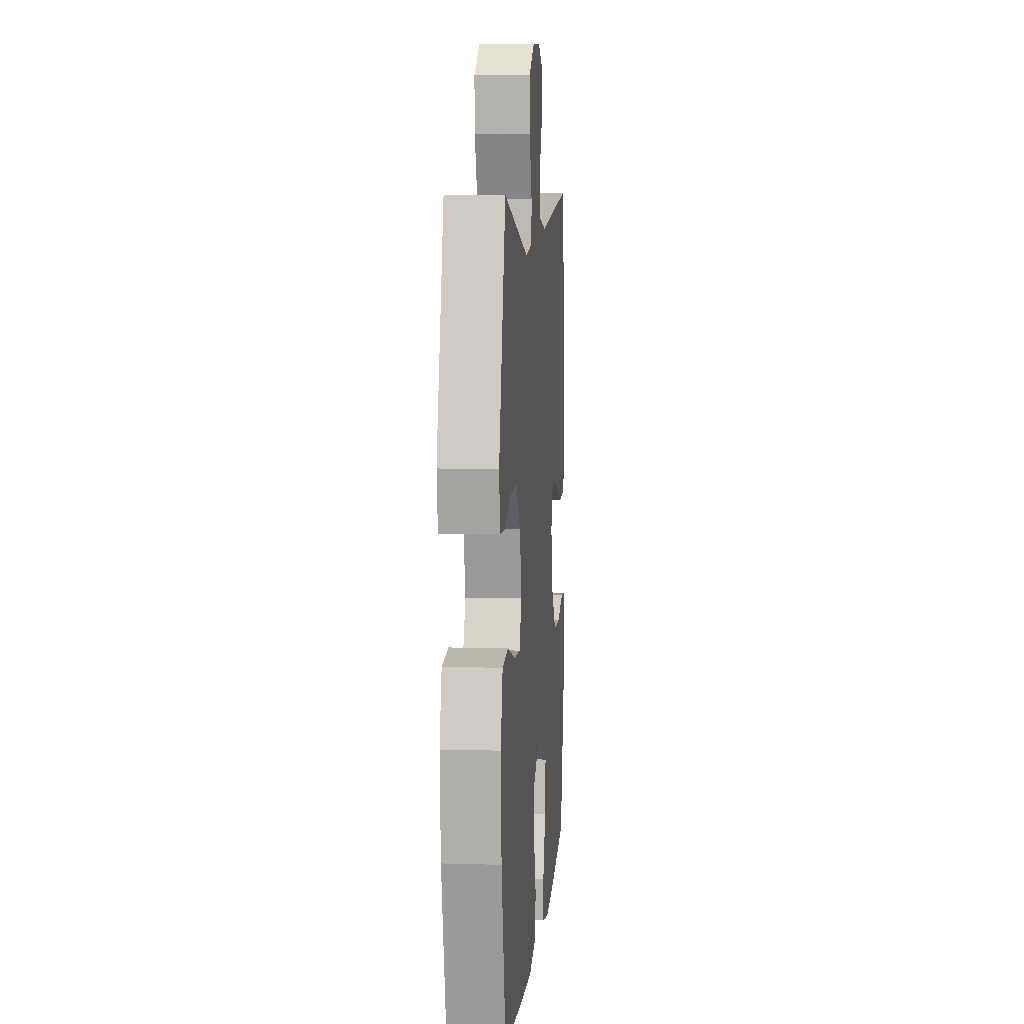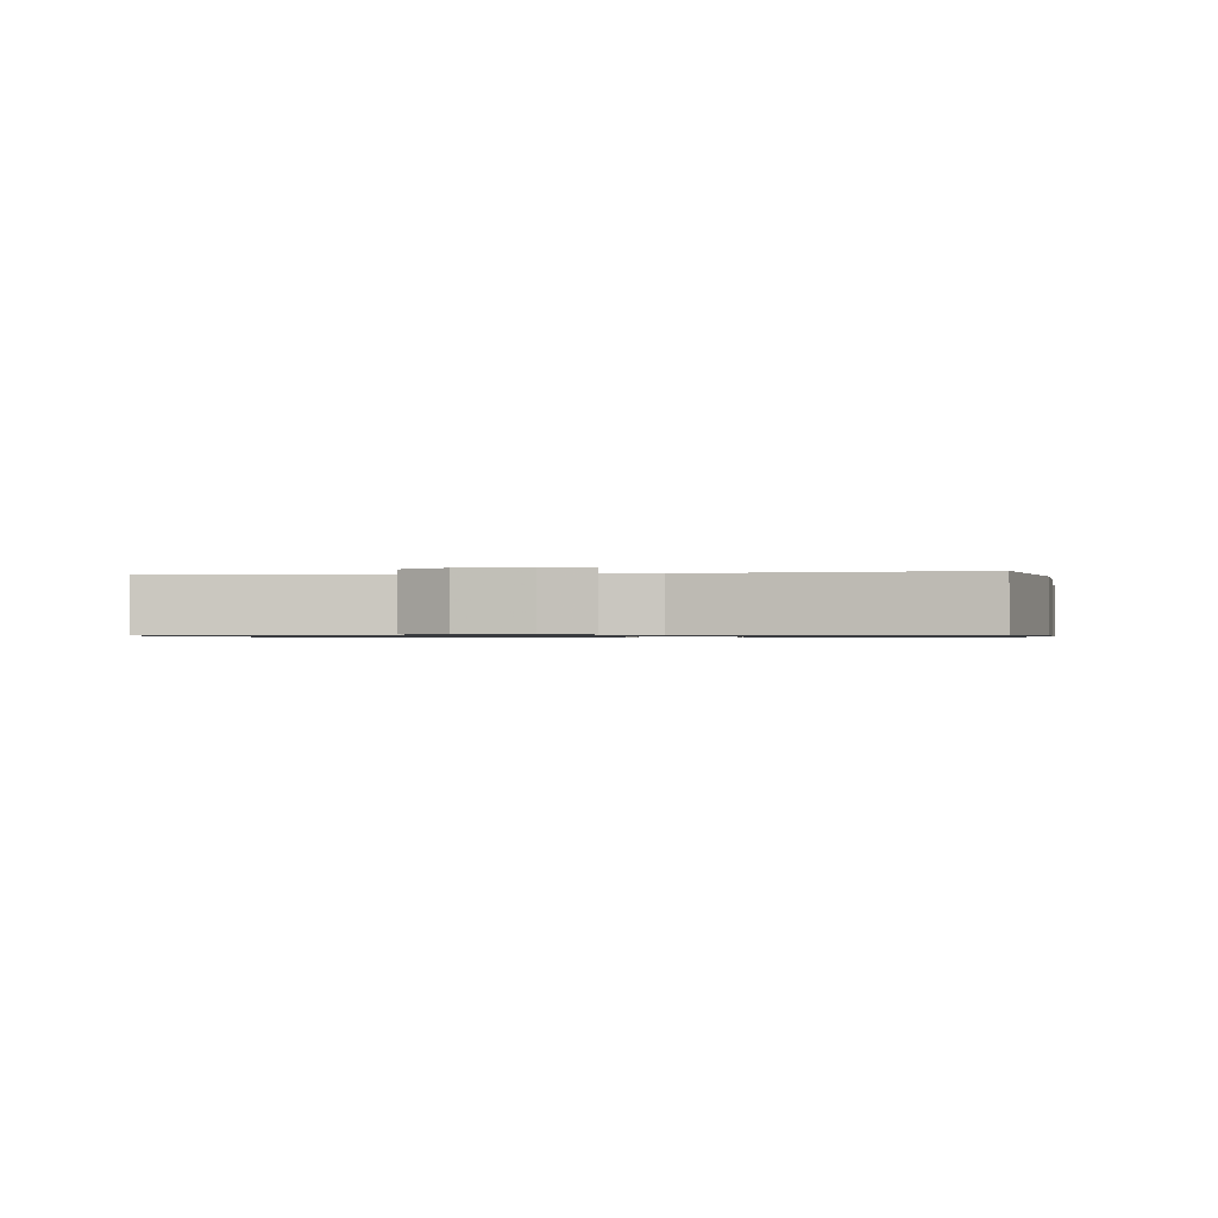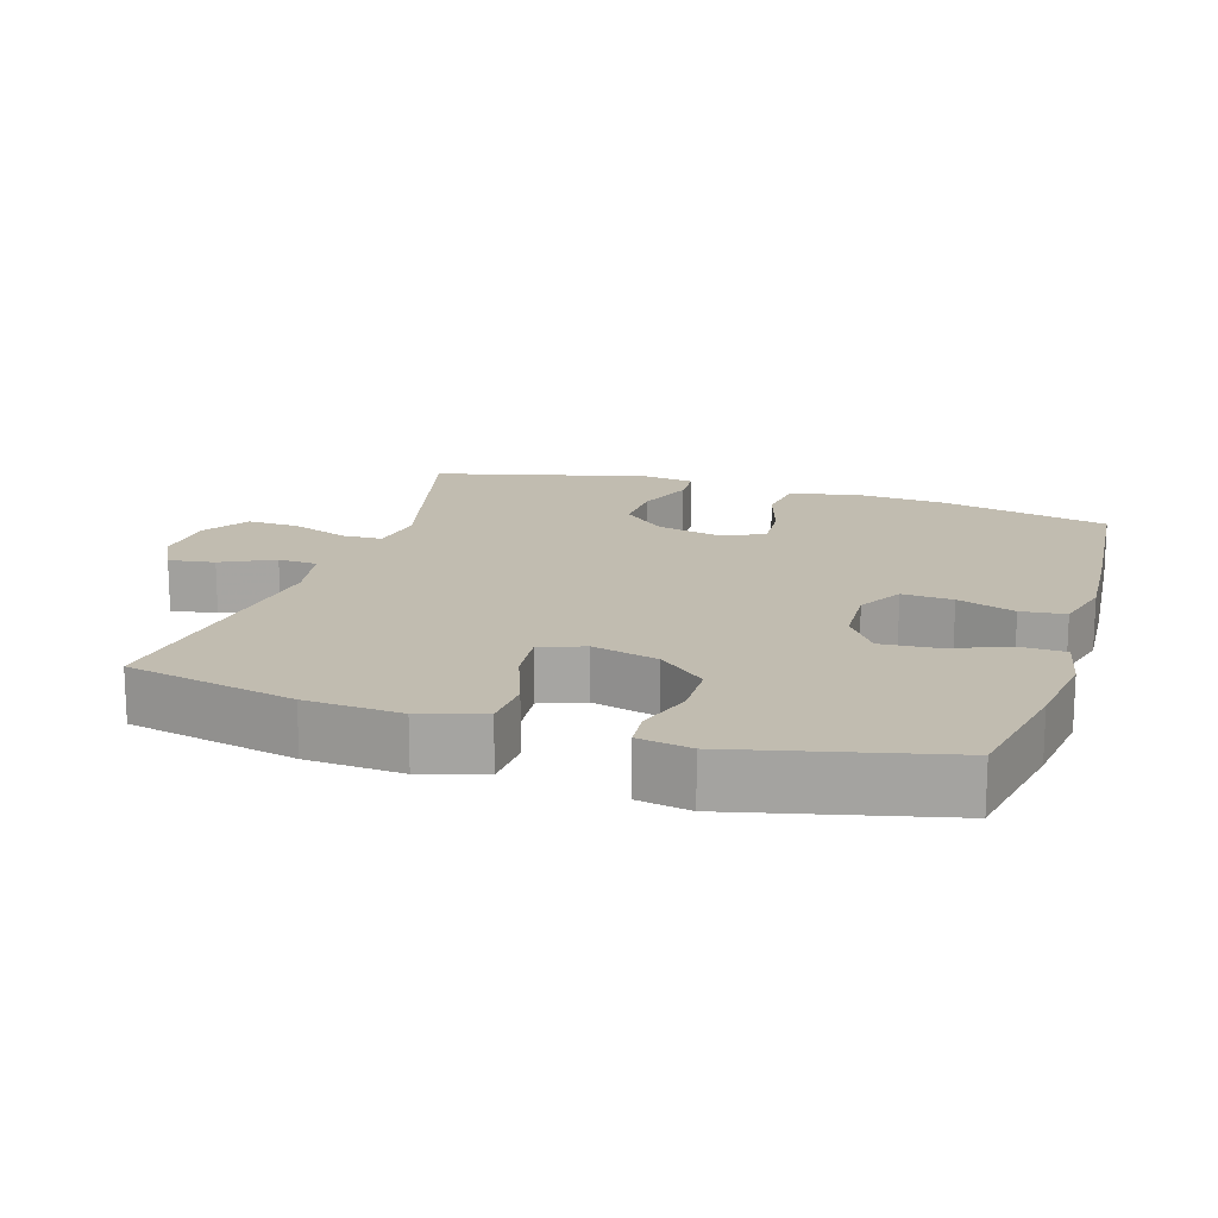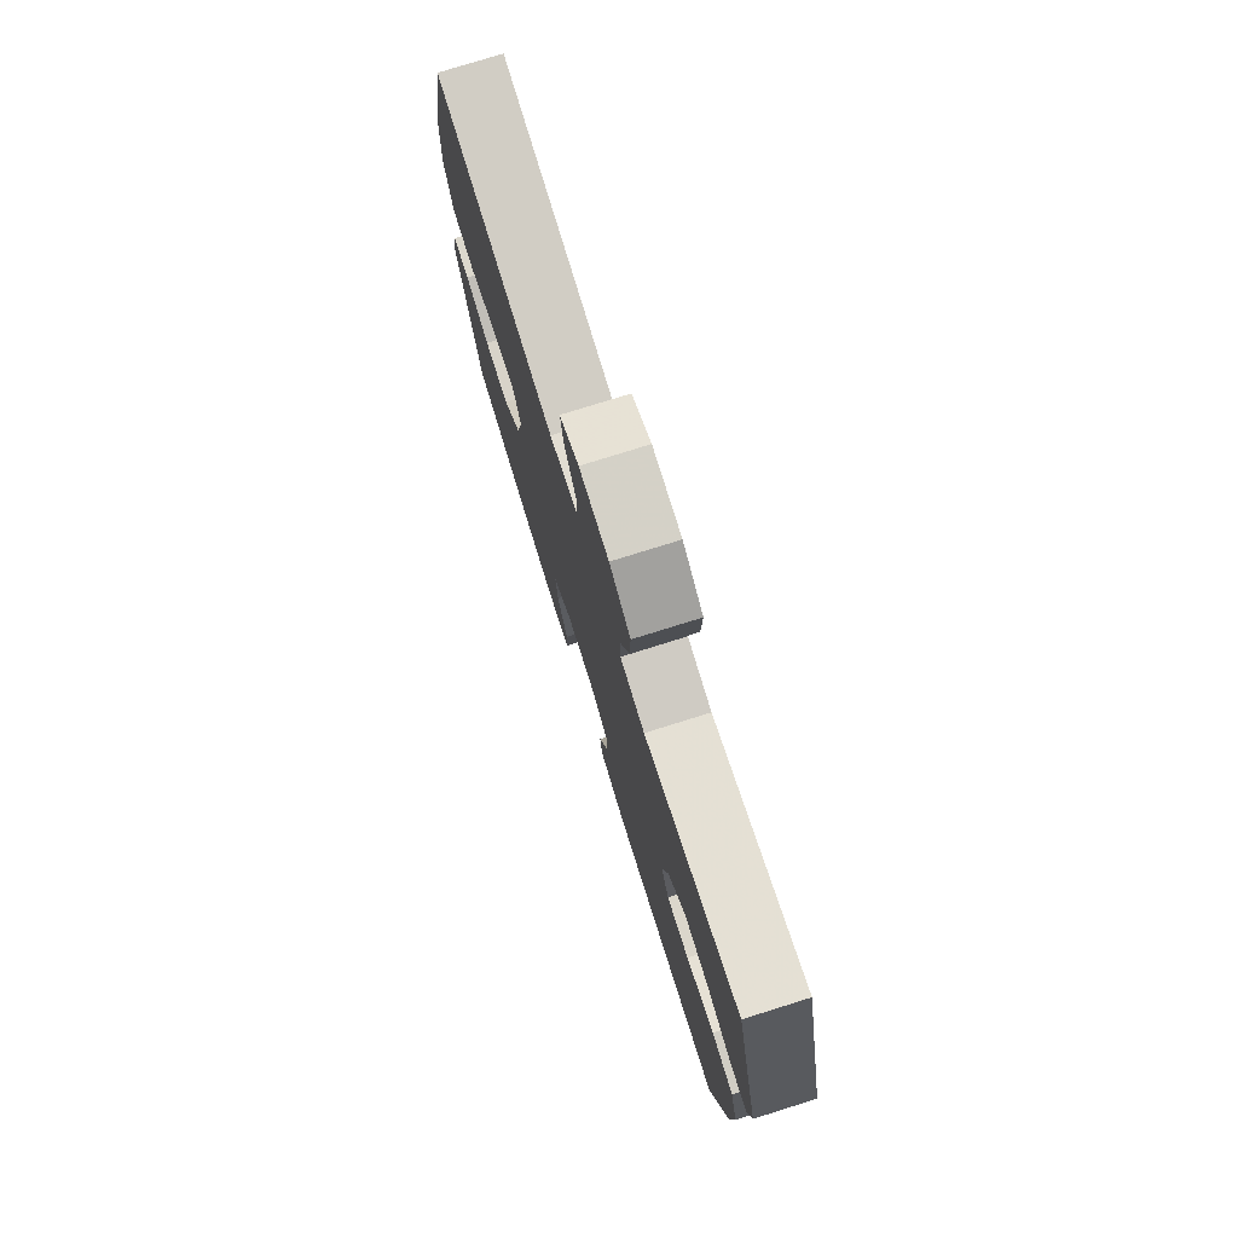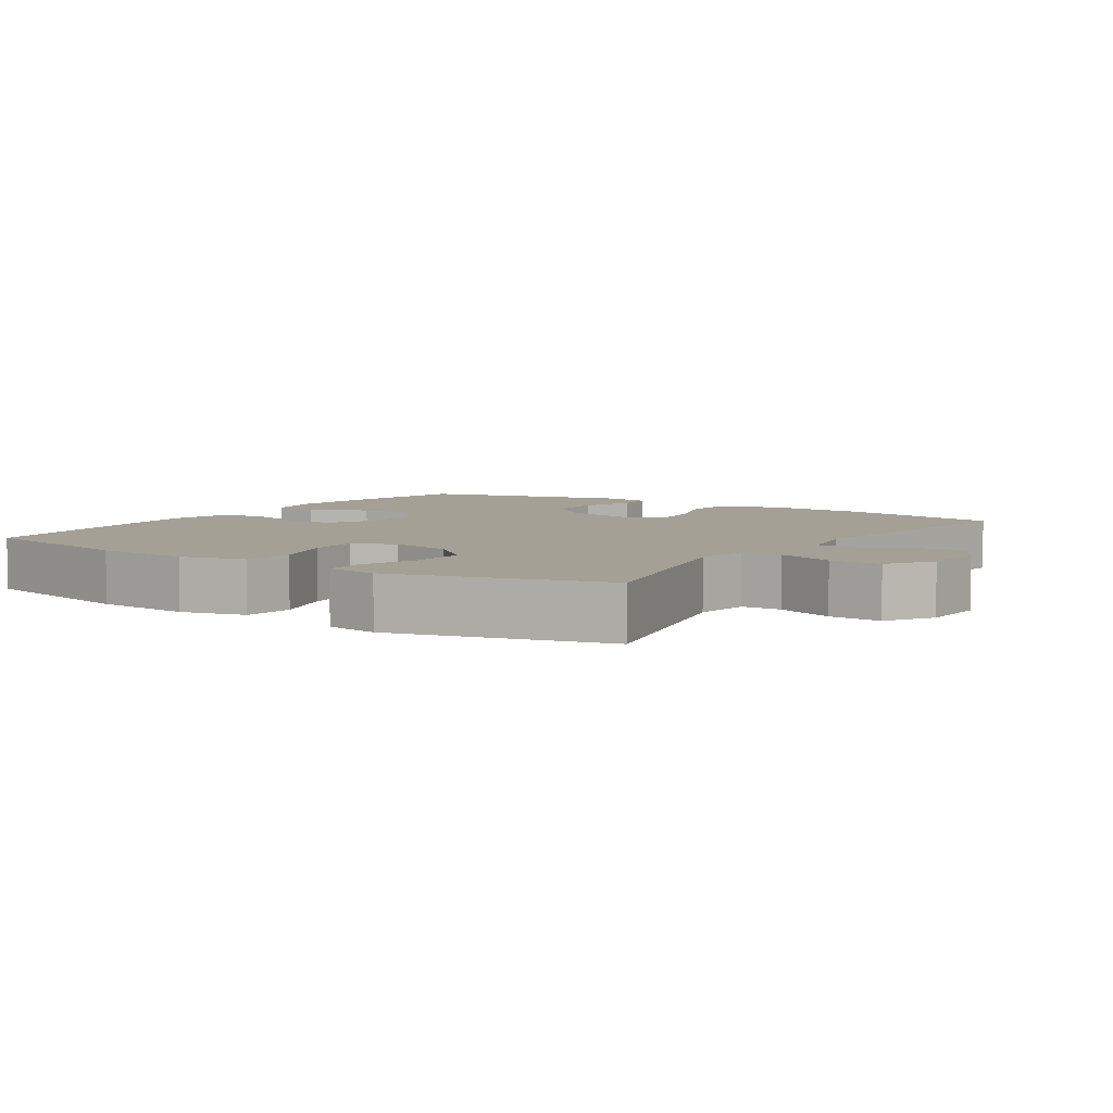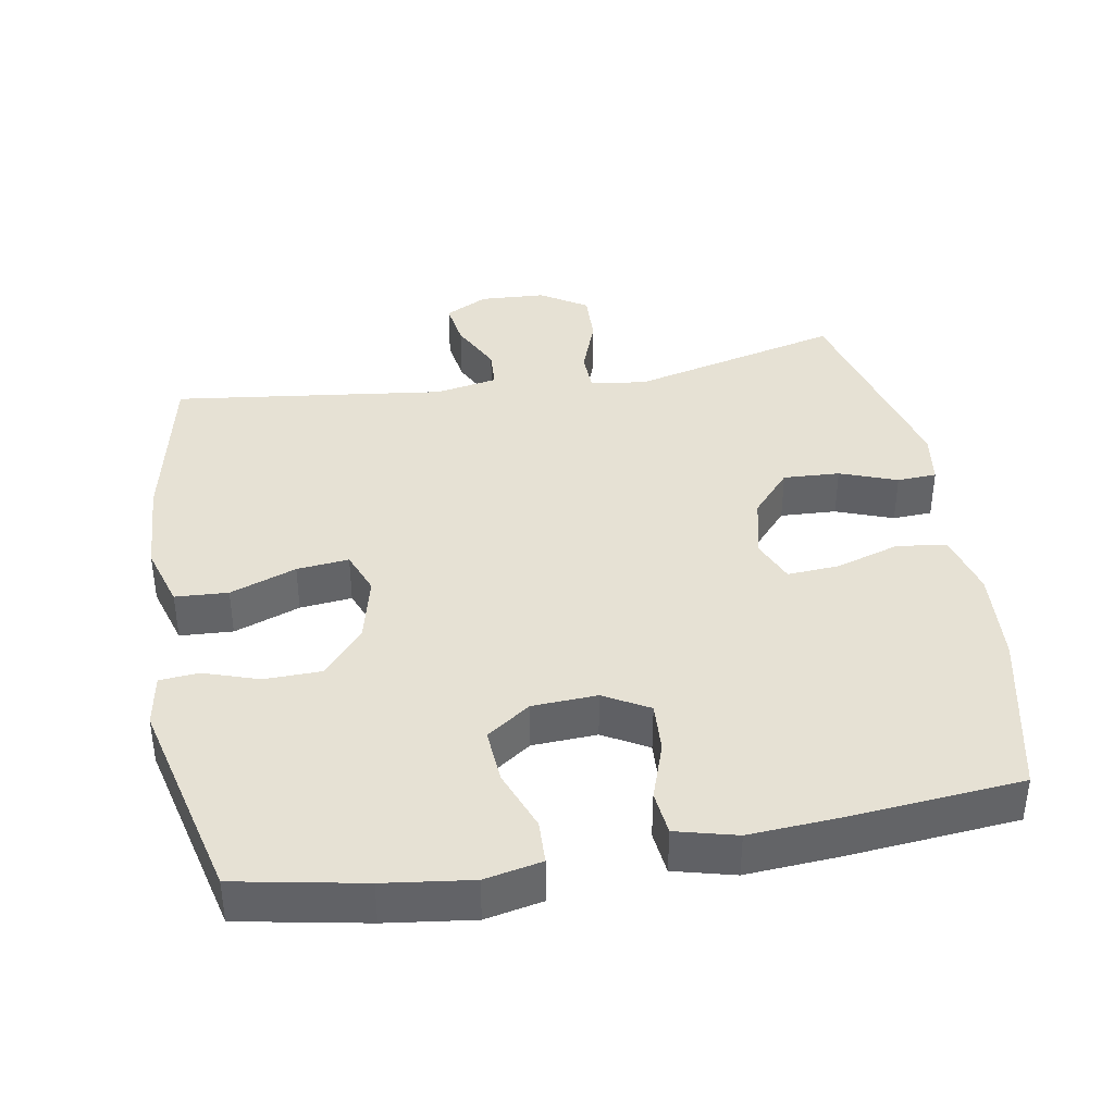
<metadata>
{"format":"obj","ext":"obj","renderer":"f3d","projection":"perspective","resolution":1024,"background":"white","views":[{"elev":7.6,"azim":-85.1,"up":"+Z"},{"elev":-0.8,"azim":8.1,"up":"+Y"},{"elev":16.5,"azim":107.6,"up":"+Y"},{"elev":77.1,"azim":-107.4,"up":"+Z"},{"elev":5.7,"azim":-56.3,"up":"+Y"},{"elev":39.2,"azim":170.2,"up":"+Y"}]}
</metadata>
<code>
v 0.5 0.07 0.5
v 0.55 0.07 0.26
v 0.558 0.07 0.124
v 0.531 0.07 0.035
v 0.456 0.07 0.031
v 0.362 0.07 0.066
v 0.288 0.07 0.074
v 0.264 0.07 0.012
v 0.287 0.07 -0.082
v 0.345 0.07 -0.15
v 0.425 0.07 -0.152
v 0.504 0.07 -0.126
v 0.559 0.07 -0.131
v 0.572 0.07 -0.206
v 0.5 0.07 -0.5
v 0.32 0.07 -0.534
v 0.196 0.07 -0.55
v 0.115 0.07 -0.533
v 0.113 0.07 -0.471
v 0.146 0.07 -0.385
v 0.152 0.07 -0.306
v 0.09 0.07 -0.262
v -0.002 0.07 -0.257
v -0.066 0.07 -0.293
v -0.062 0.07 -0.365
v -0.034 0.07 -0.447
v -0.041 0.07 -0.51
v -0.127 0.07 -0.532
v -0.256 0.07 -0.523
v -0.5 0.07 -0.5
v -0.552 0.07 -0.262
v -0.561 0.07 -0.126
v -0.537 0.07 -0.035
v -0.466 0.07 -0.026
v -0.375 0.07 -0.055
v -0.302 0.07 -0.06
v -0.276 0.07 0.001
v -0.296 0.07 0.091
v -0.351 0.07 0.154
v -0.431 0.07 0.15
v -0.512 0.07 0.12
v -0.568 0.07 0.123
v -0.579 0.07 0.198
v -0.5 0.07 0.5
v -0.198 0.07 0.424
v -0.12 0.07 0.436
v -0.118 0.07 0.493
v -0.148 0.07 0.575
v -0.151 0.07 0.649
v -0.085 0.07 0.691
v 0.008 0.07 0.696
v 0.069 0.07 0.664
v 0.059 0.07 0.599
v 0.022 0.07 0.525
v 0.025 0.07 0.469
v 0.114 0.07 0.452
v 0.5 0 0.5
v 0.55 0 0.26
v 0.558 0 0.124
v 0.531 0 0.035
v 0.456 0 0.031
v 0.362 0 0.066
v 0.288 0 0.074
v 0.264 0 0.012
v 0.287 0 -0.082
v 0.345 0 -0.15
v 0.425 0 -0.152
v 0.504 0 -0.126
v 0.559 0 -0.131
v 0.572 0 -0.206
v 0.5 0 -0.5
v 0.32 0 -0.534
v 0.196 0 -0.55
v 0.115 0 -0.533
v 0.113 0 -0.471
v 0.146 0 -0.385
v 0.152 0 -0.306
v 0.09 0 -0.262
v -0.002 0 -0.257
v -0.066 0 -0.293
v -0.062 0 -0.365
v -0.034 0 -0.447
v -0.041 0 -0.51
v -0.127 0 -0.532
v -0.256 0 -0.523
v -0.5 0 -0.5
v -0.552 0 -0.262
v -0.561 0 -0.126
v -0.537 0 -0.035
v -0.466 0 -0.026
v -0.375 0 -0.055
v -0.302 0 -0.06
v -0.276 0 0.001
v -0.296 0 0.091
v -0.351 0 0.154
v -0.431 0 0.15
v -0.512 0 0.12
v -0.568 0 0.123
v -0.579 0 0.198
v -0.5 0 0.5
v -0.198 0 0.424
v -0.12 0 0.436
v -0.118 0 0.493
v -0.148 0 0.575
v -0.151 0 0.649
v -0.085 0 0.691
v 0.008 0 0.696
v 0.069 0 0.664
v 0.059 0 0.599
v 0.022 0 0.525
v 0.025 0 0.469
v 0.114 0 0.452
f 52 53 54
f 51 52 54
f 50 51 54
f 49 50 54
f 48 49 54
f 47 48 54
f 46 47 54 55
f 43 44 45
f 42 43 45
f 41 42 45
f 40 41 45
f 39 40 45 46
f 46 55 56
f 39 46 56
f 38 39 56
f 33 34 35
f 32 33 35
f 31 32 35
f 30 31 35
f 29 30 35
f 28 29 35
f 27 28 35
f 26 27 35
f 25 26 35
f 24 25 35 36
f 23 24 36 37
f 18 19 20
f 17 18 20
f 16 17 20
f 15 16 20
f 14 15 20
f 13 14 20
f 12 13 20
f 11 12 20
f 10 11 20 21
f 9 10 21 22
f 4 5 6
f 3 4 6
f 2 3 6
f 1 2 6
f 56 1 6
f 56 6 7
f 37 38 56
f 23 37 56
f 22 23 56
f 9 22 56
f 8 9 56
f 7 8 56
f 110 109 108
f 110 108 107
f 110 107 106
f 110 106 105
f 110 105 104
f 110 104 103
f 111 110 103 102
f 101 100 99
f 101 99 98
f 101 98 97
f 101 97 96
f 102 101 96 95
f 112 111 102
f 112 102 95
f 112 95 94
f 91 90 89
f 91 89 88
f 91 88 87
f 91 87 86
f 91 86 85
f 91 85 84
f 91 84 83
f 91 83 82
f 91 82 81
f 92 91 81 80
f 93 92 80 79
f 76 75 74
f 76 74 73
f 76 73 72
f 76 72 71
f 76 71 70
f 76 70 69
f 76 69 68
f 76 68 67
f 77 76 67 66
f 78 77 66 65
f 62 61 60
f 62 60 59
f 62 59 58
f 62 58 57
f 62 57 112
f 63 62 112
f 112 94 93
f 112 93 79
f 112 79 78
f 112 78 65
f 112 65 64
f 112 64 63
f 1 57 58 2
f 2 58 59 3
f 3 59 60 4
f 4 60 61 5
f 5 61 62 6
f 6 62 63 7
f 7 63 64 8
f 8 64 65 9
f 9 65 66 10
f 10 66 67 11
f 11 67 68 12
f 12 68 69 13
f 13 69 70 14
f 14 70 71 15
f 15 71 72 16
f 16 72 73 17
f 17 73 74 18
f 18 74 75 19
f 19 75 76 20
f 20 76 77 21
f 21 77 78 22
f 22 78 79 23
f 23 79 80 24
f 24 80 81 25
f 25 81 82 26
f 26 82 83 27
f 27 83 84 28
f 28 84 85 29
f 29 85 86 30
f 30 86 87 31
f 31 87 88 32
f 32 88 89 33
f 33 89 90 34
f 34 90 91 35
f 35 91 92 36
f 36 92 93 37
f 37 93 94 38
f 38 94 95 39
f 39 95 96 40
f 40 96 97 41
f 41 97 98 42
f 42 98 99 43
f 43 99 100 44
f 44 100 101 45
f 45 101 102 46
f 46 102 103 47
f 47 103 104 48
f 48 104 105 49
f 49 105 106 50
f 50 106 107 51
f 51 107 108 52
f 52 108 109 53
f 53 109 110 54
f 54 110 111 55
f 55 111 112 56
f 56 112 57 1

</code>
